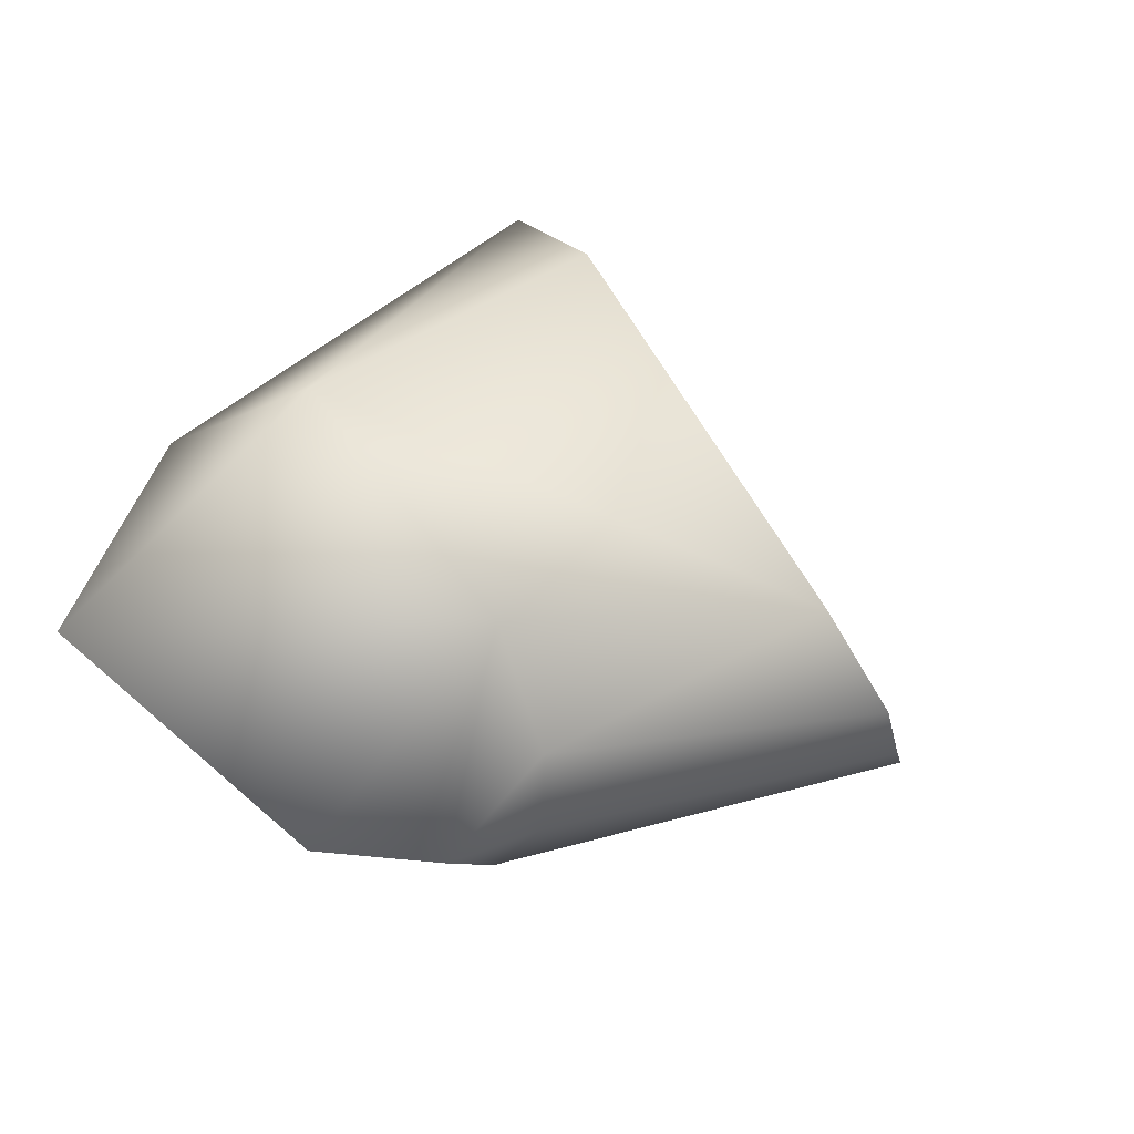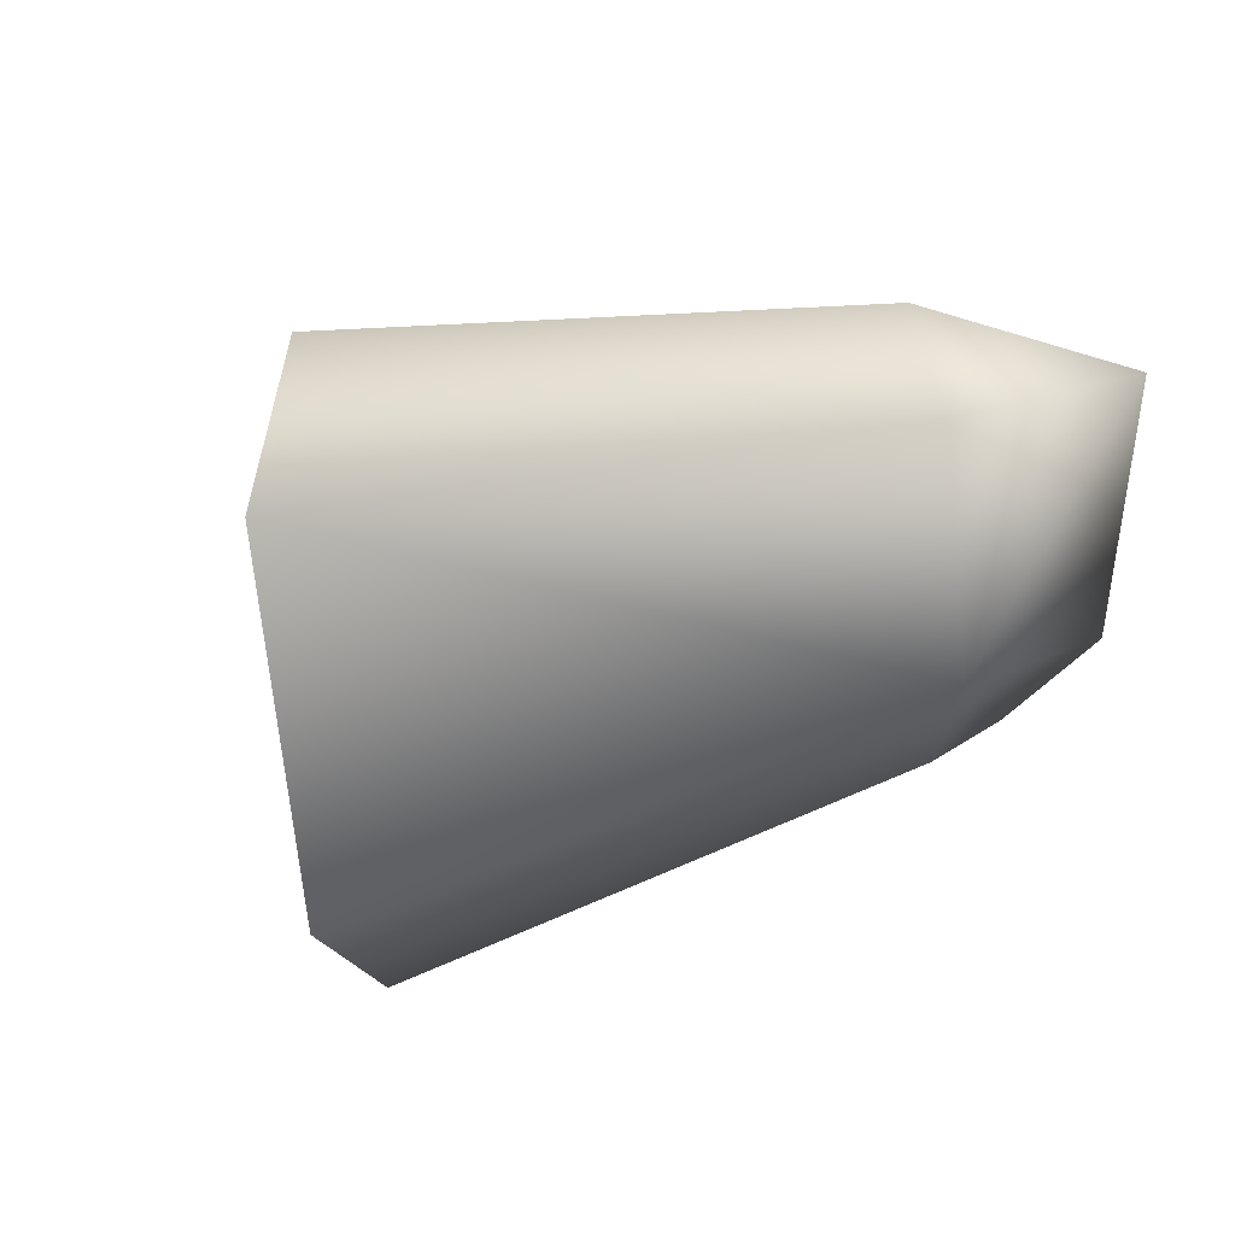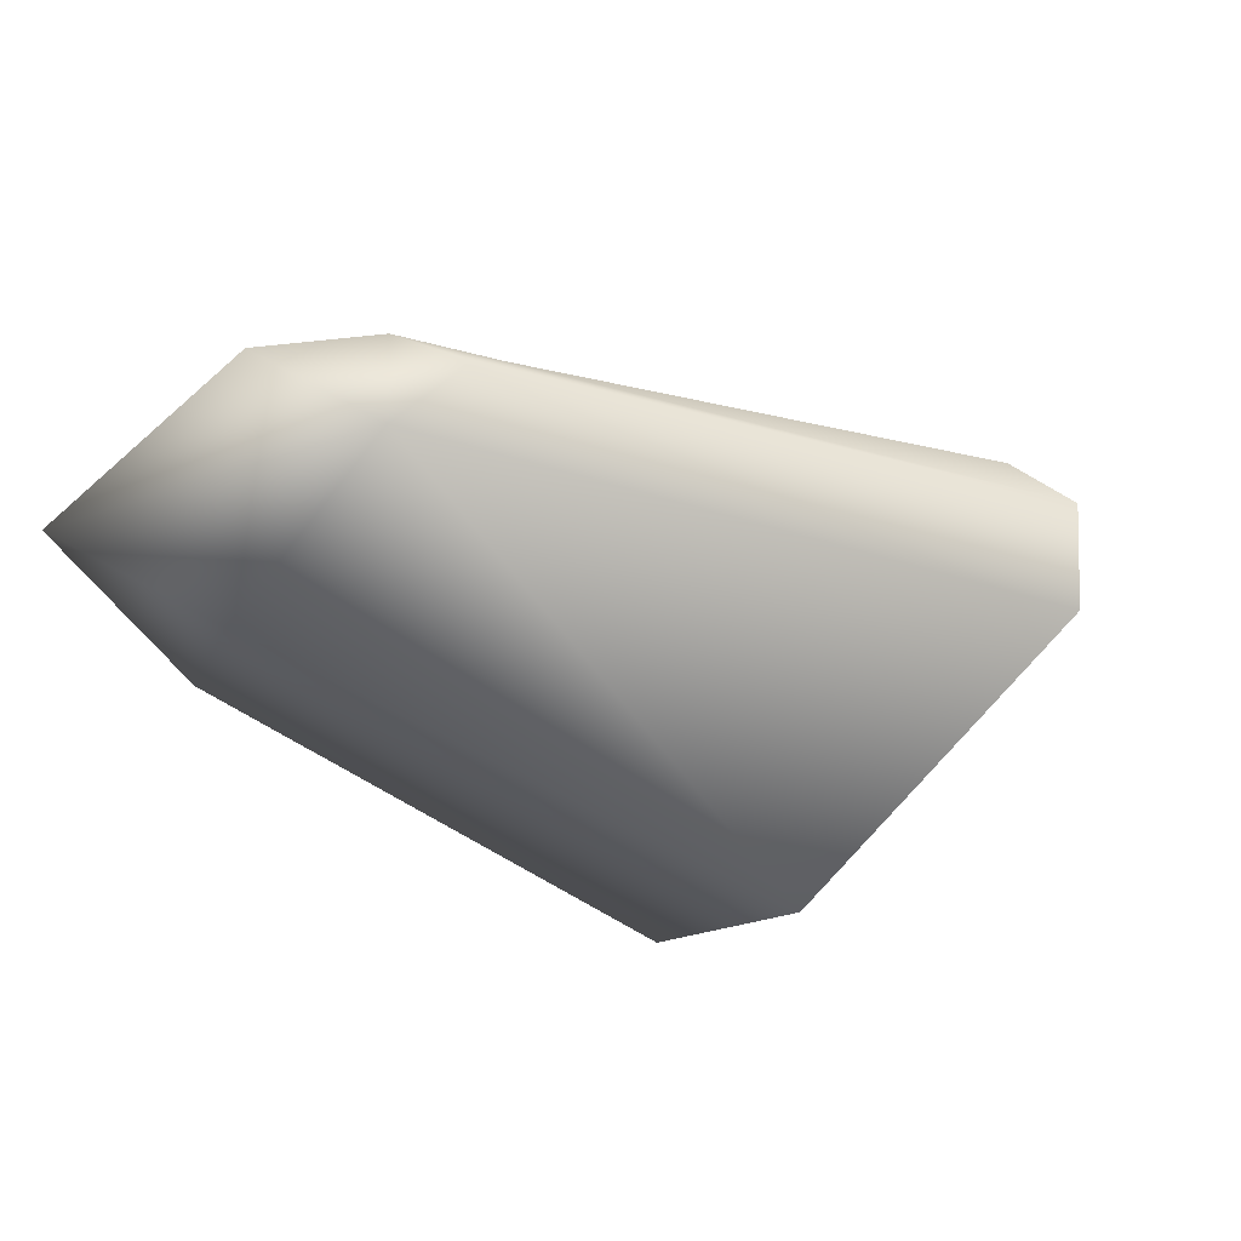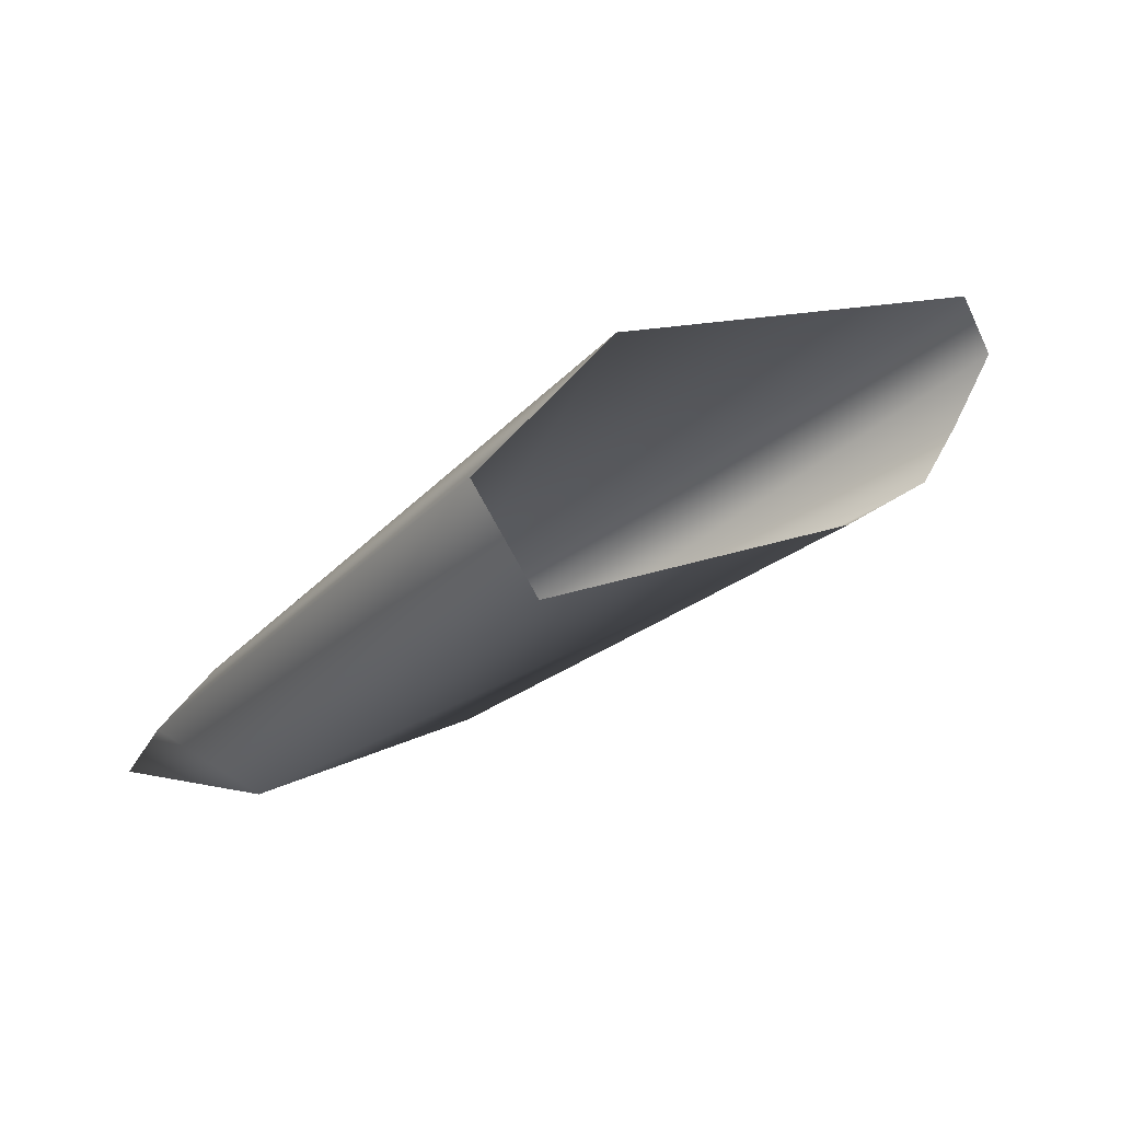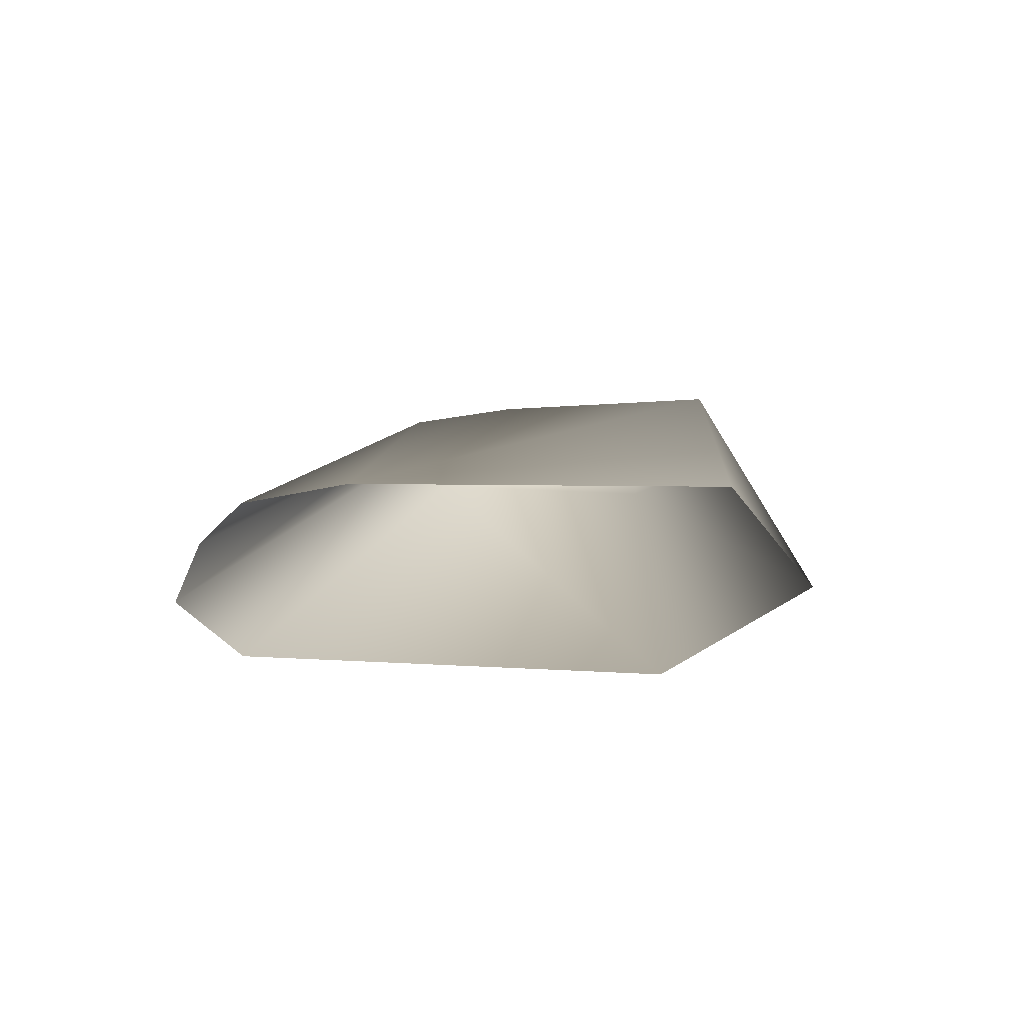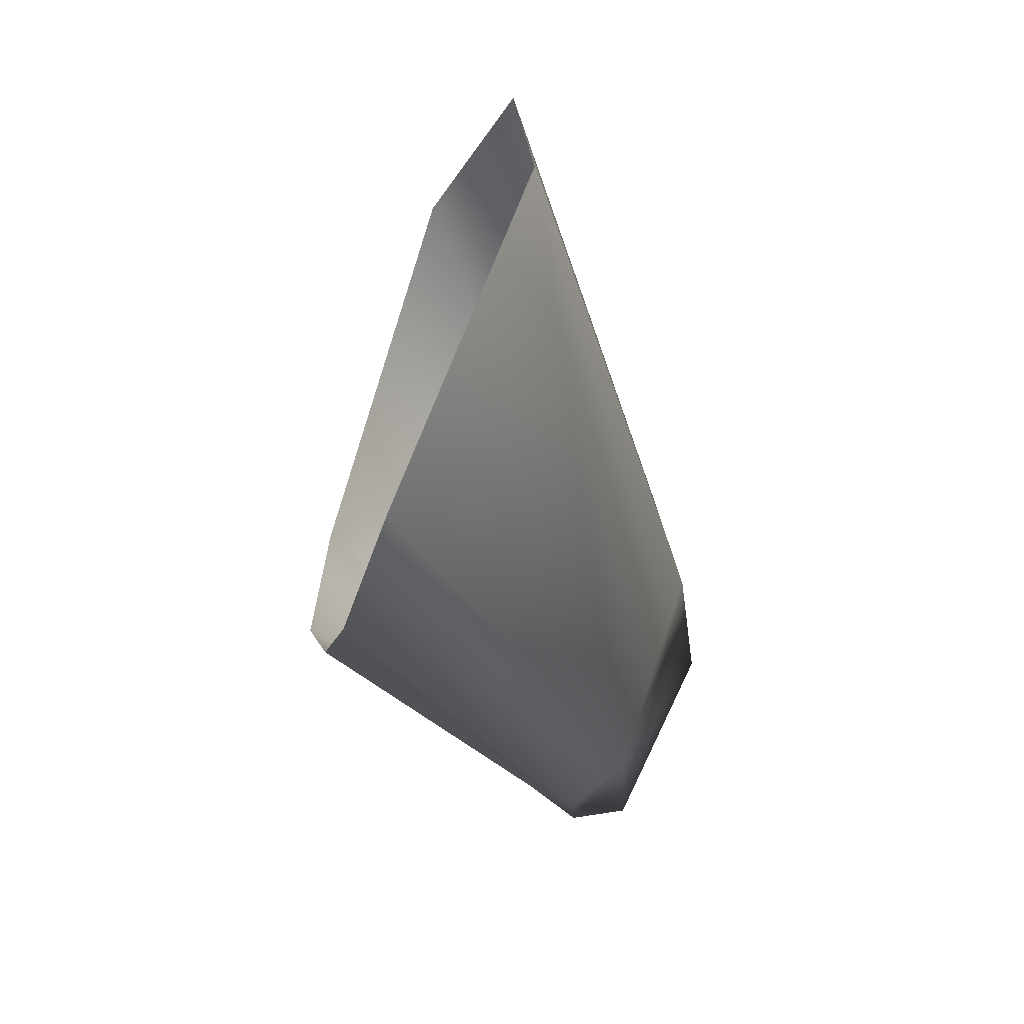
<metadata>
{"format":"obj","ext":"obj","renderer":"f3d","projection":"perspective","resolution":1024,"background":"white","views":[{"elev":-44.4,"azim":136.4,"up":"+Z"},{"elev":-78.0,"azim":61.5,"up":"+Y"},{"elev":-59.3,"azim":-161.8,"up":"+Y"},{"elev":71.8,"azim":152.2,"up":"+Z"},{"elev":22.1,"azim":-36.2,"up":"+Y"},{"elev":15.9,"azim":-73.4,"up":"+Z"}]}
</metadata>
<code>
g rock03
v -4146 -399.3 -1.283e+04
v -4118 -392.7 -1.286e+04
v -4051 -400 -1.283e+04
v -4086 -403.7 -1.279e+04
v -4142 -359.5 -1.28e+04
v -4081 -358.5 -1.276e+04
v -4199 -386 -1.264e+04
v -4298 -378.8 -1.271e+04
v -4175 -378.4 -1.283e+04
v -4170 -389.8 -1.284e+04
v -4305 -369.8 -1.274e+04
v -4290 -359.2 -1.275e+04
v -4065 -388.9 -1.277e+04
v -4152 -366.1 -1.263e+04
v -4247 -344.5 -1.273e+04
v -4157 -343.3 -1.266e+04
v -4164 -366.7 -1.282e+04
v -4276 -349.5 -1.275e+04
v -4152 -385.3 -1.285e+04
f 11 12 9
f 18 9 12
f 9 18 17
f 15 17 18
f 9 10 11
f 10 9 19
f 17 19 9
f 19 17 5
f 15 5 17
f 5 15 6
f 16 6 15
f 6 16 14
f 7 4 14
f 13 14 4
f 14 13 6
f 3 6 13
f 6 3 5
f 2 5 3
f 5 2 19
f 1 19 2
f 19 1 10
f 8 10 1
f 10 8 11
f 4 3 13
f 3 4 1
f 7 1 4
f 1 7 8
f 1 2 3

</code>
